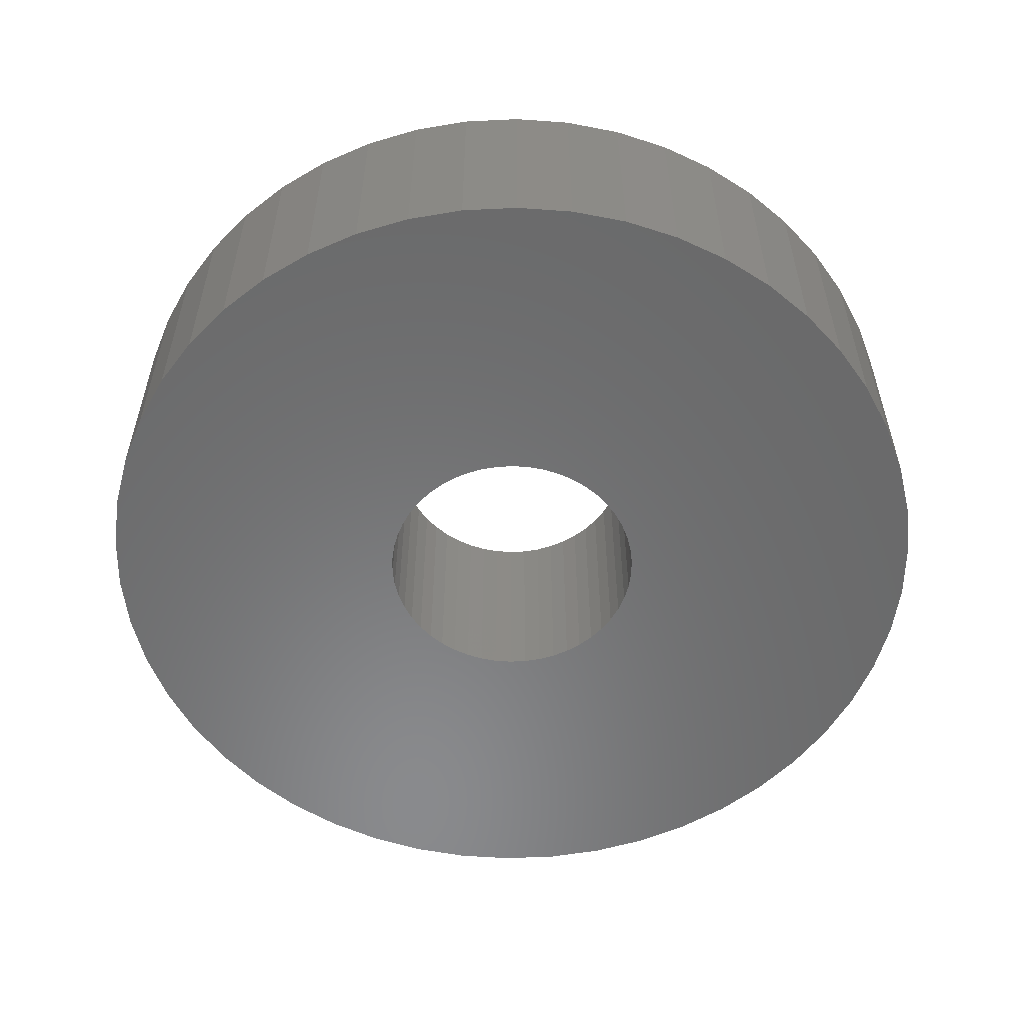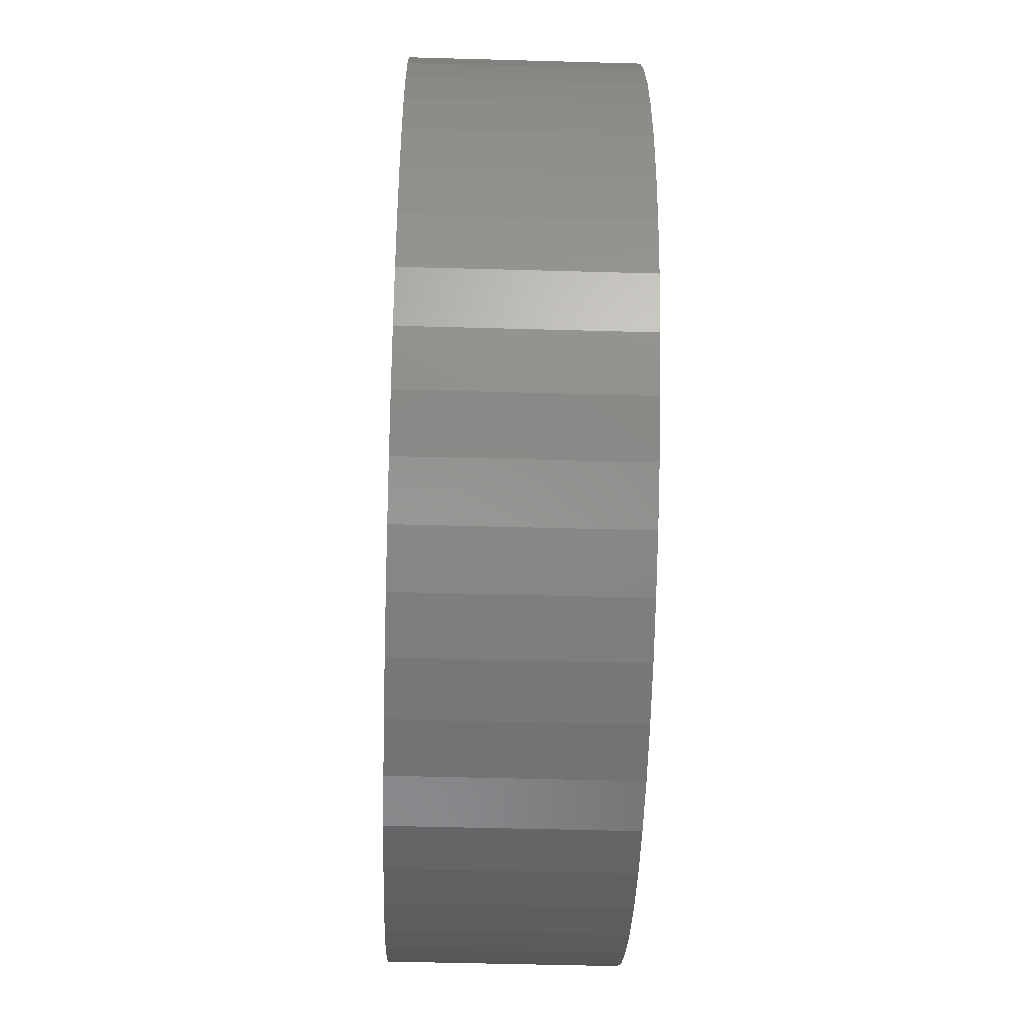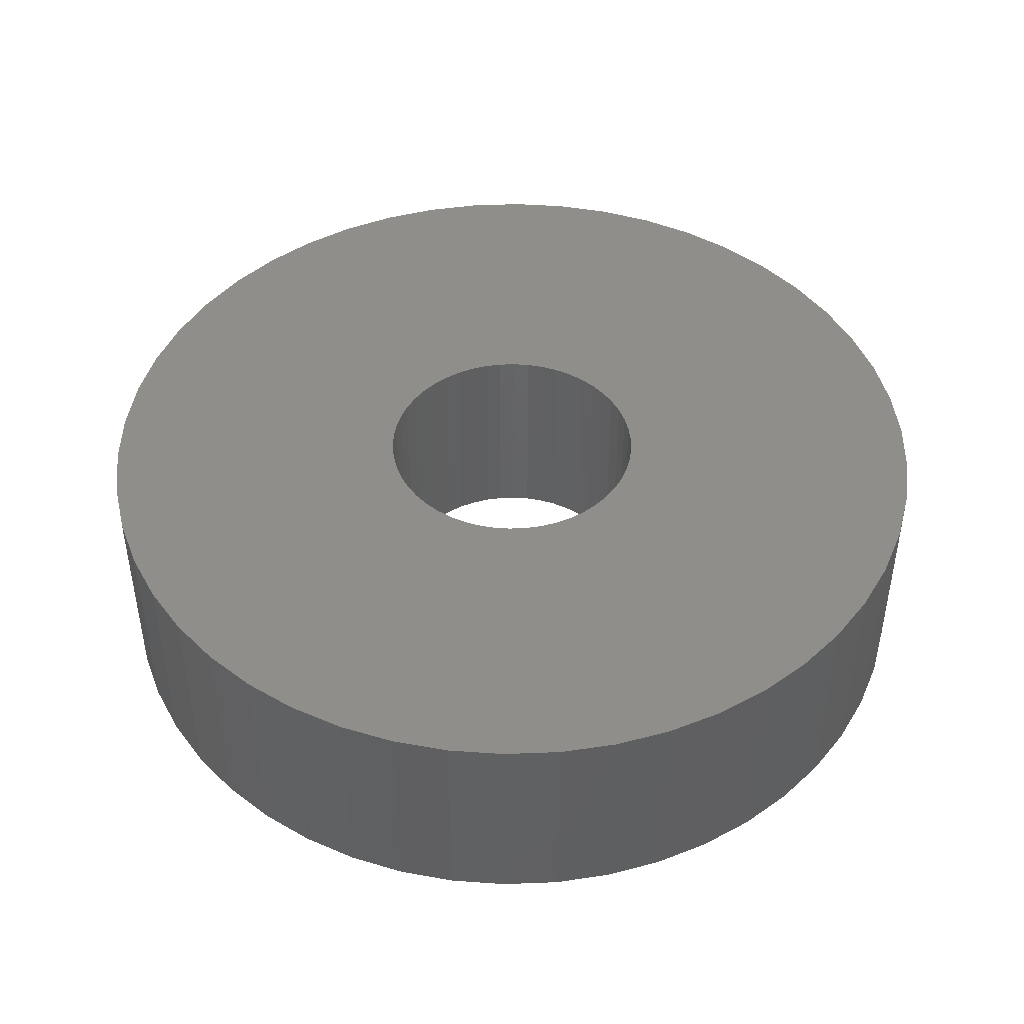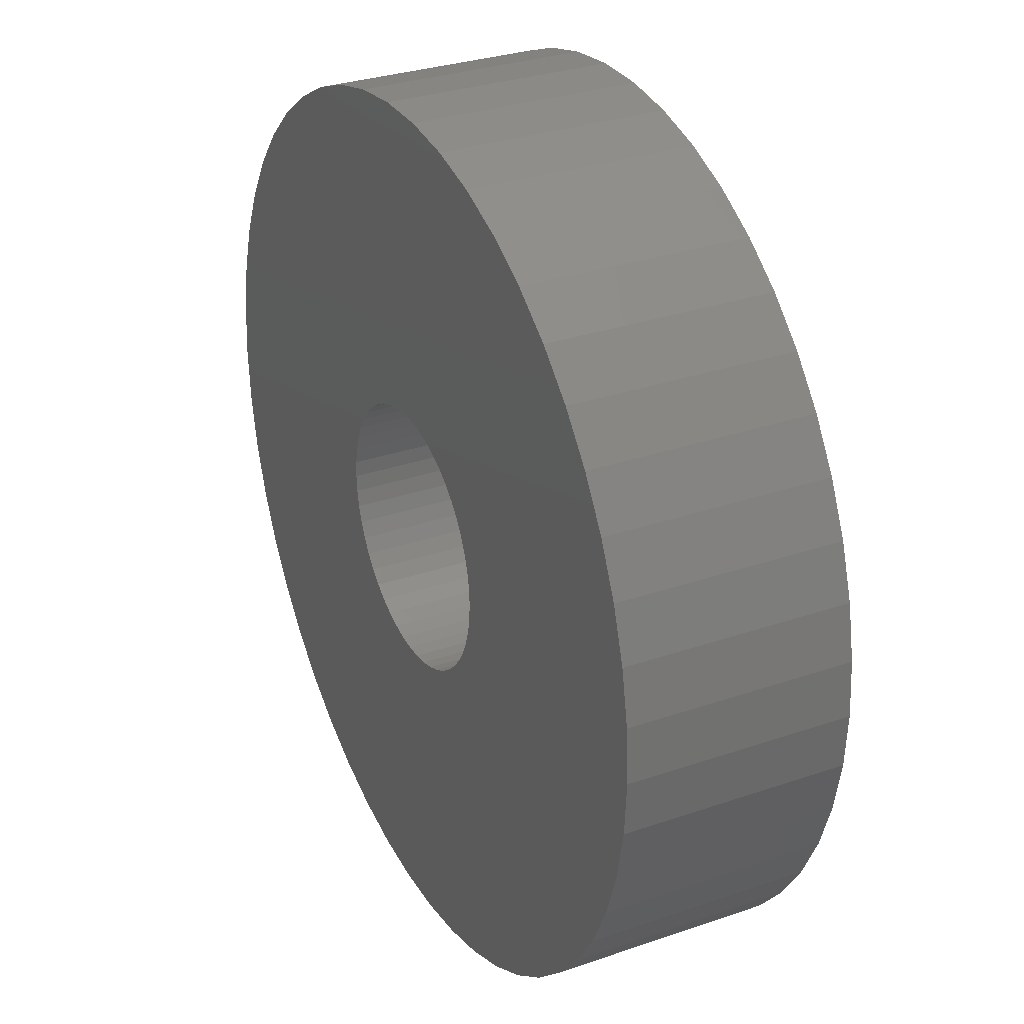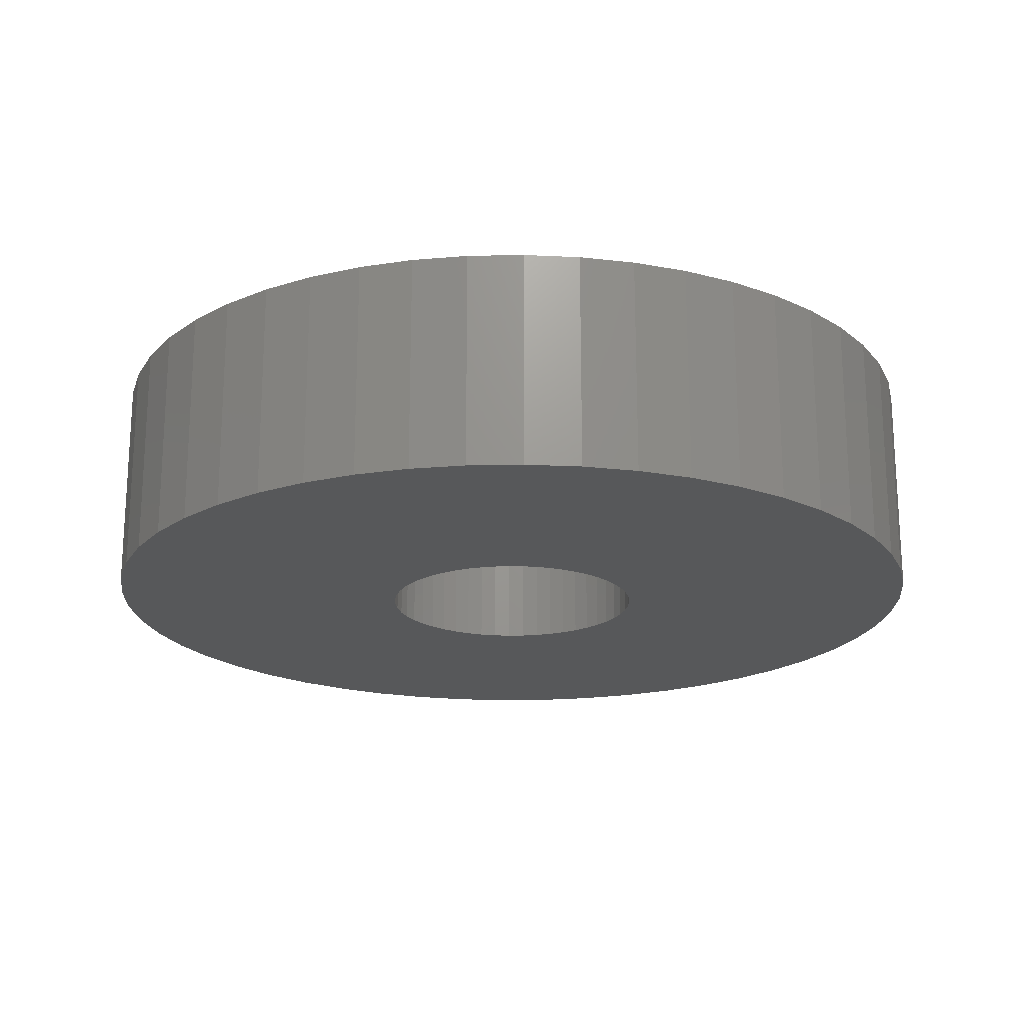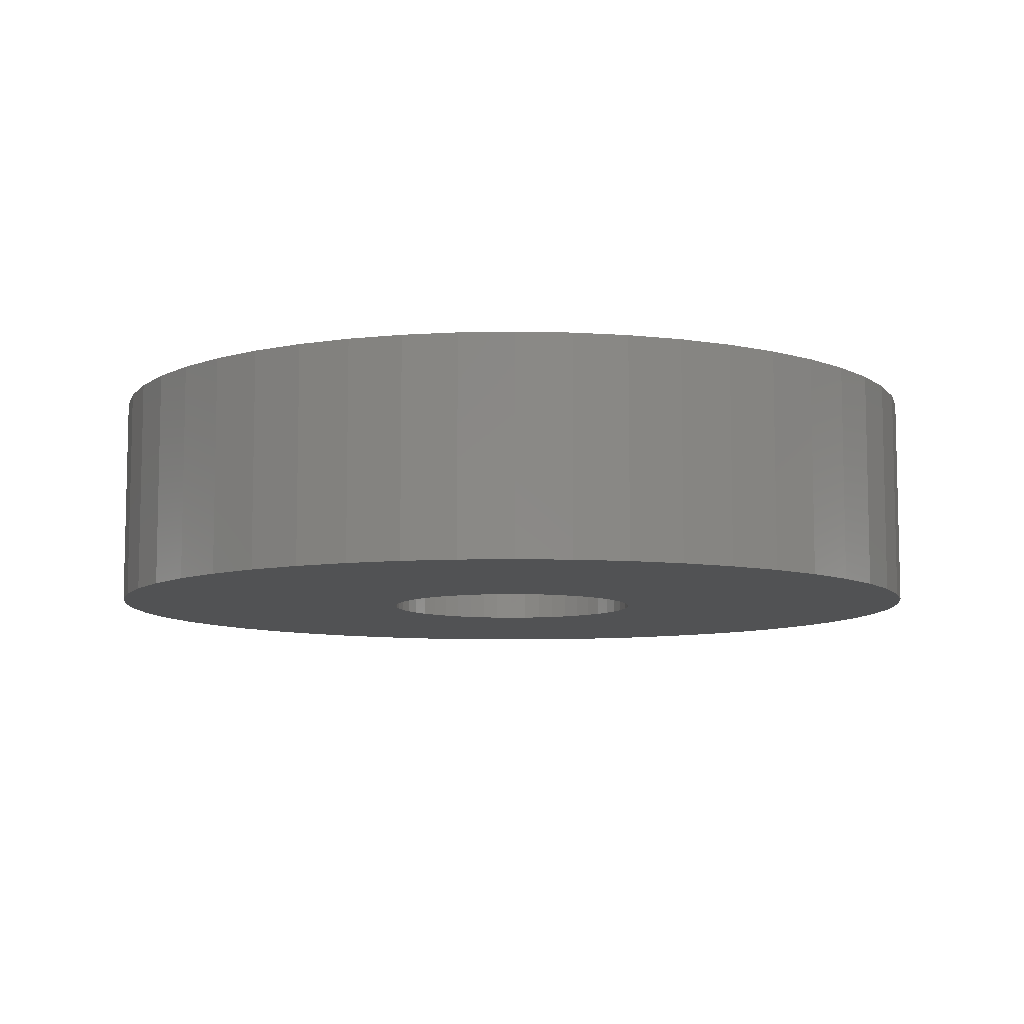
<metadata>
{"format":"stl","ext":"stl","renderer":"f3d","projection":"perspective","resolution":1024,"background":"white","views":[{"elev":-56.1,"azim":-97.9,"up":"+Z"},{"elev":-48.8,"azim":88.2,"up":"+Y"},{"elev":45.4,"azim":-103.4,"up":"+Z"},{"elev":30.9,"azim":63.7,"up":"+Y"},{"elev":-19.7,"azim":124.5,"up":"+Z"},{"elev":-8.4,"azim":-54.4,"up":"+Z"}]}
</metadata>
<code>
# stl→obj: 200 verts, 400 faces
v 14 0 3.5
v 13.89 1.755 -3.5
v 13.89 1.755 3.5
v 14 0 -3.5
v -14 0 -3.5
v -13.89 1.755 3.5
v -13.89 1.755 -3.5
v -14 0 3.5
v 0.8791 13.97 -3.5
v -0.8791 13.97 3.5
v 0.8791 13.97 3.5
v -0.8791 13.97 -3.5
v -0.8791 -13.97 -3.5
v 0.8791 -13.97 3.5
v -0.8791 -13.97 3.5
v 0.8791 -13.97 -3.5
v 10.21 9.584 -3.5
v 8.924 10.79 3.5
v 10.21 9.584 3.5
v 8.924 10.79 -3.5
v -8.924 10.79 -3.5
v -10.21 9.584 3.5
v -8.924 10.79 3.5
v -10.21 9.584 -3.5
v -4.326 13.31 -3.5
v -5.961 12.67 3.5
v -4.326 13.31 3.5
v -5.961 12.67 -3.5
v 12.27 -6.745 3.5
v 13.02 -5.154 -3.5
v 13.02 -5.154 3.5
v 12.27 -6.745 -3.5
v 13.02 5.154 3.5
v 12.27 6.745 -3.5
v 12.27 6.745 3.5
v 13.02 5.154 -3.5
v 5.961 12.67 -3.5
v 4.326 13.31 3.5
v 5.961 12.67 3.5
v 4.326 13.31 -3.5
v 7.502 11.82 -3.5
v 7.502 11.82 3.5
v -13.02 5.154 -3.5
v -12.27 6.745 3.5
v -12.27 6.745 -3.5
v -13.02 5.154 3.5
v -11.33 8.229 -3.5
v -11.33 8.229 3.5
v 4.25 0 3.5
v 4.216 0.5327 3.5
v 13.56 3.482 3.5
v 13.89 -1.755 3.5
v 4.116 1.057 3.5
v 4.216 -0.5327 3.5
v 3.952 1.565 3.5
v 13.56 -3.482 3.5
v 3.724 2.047 3.5
v 11.33 8.229 3.5
v 4.116 -1.057 3.5
v 3.438 2.498 3.5
v 3.098 2.909 3.5
v 3.952 -1.565 3.5
v 2.709 3.275 3.5
v 2.277 3.588 3.5
v 3.724 -2.047 3.5
v 1.81 3.846 3.5
v 11.33 -8.229 3.5
v 3.438 -2.498 3.5
v 1.313 4.042 3.5
v 2.623 13.75 3.5
v 0.7964 4.175 3.5
v 0.2669 4.242 3.5
v -0.2669 4.242 3.5
v -0.7964 4.175 3.5
v -2.623 13.75 3.5
v -1.313 4.042 3.5
v -1.81 3.846 3.5
v -2.277 3.588 3.5
v -7.502 11.82 3.5
v -2.709 3.275 3.5
v -3.098 2.909 3.5
v -3.438 2.498 3.5
v 10.21 -9.584 3.5
v 3.098 -2.909 3.5
v 8.924 -10.79 3.5
v 2.709 -3.275 3.5
v 7.502 -11.82 3.5
v 2.277 -3.588 3.5
v 5.961 -12.67 3.5
v 1.81 -3.846 3.5
v 4.326 -13.31 3.5
v 1.313 -4.042 3.5
v 2.623 -13.75 3.5
v 0.7964 -4.175 3.5
v 0.2669 -4.242 3.5
v -0.2669 -4.242 3.5
v -0.7964 -4.175 3.5
v -2.623 -13.75 3.5
v -1.313 -4.042 3.5
v -4.326 -13.31 3.5
v -1.81 -3.846 3.5
v -5.961 -12.67 3.5
v -2.277 -3.588 3.5
v -7.502 -11.82 3.5
v -2.709 -3.275 3.5
v -8.924 -10.79 3.5
v -3.098 -2.909 3.5
v -10.21 -9.584 3.5
v -3.438 -2.498 3.5
v -11.33 -8.229 3.5
v -3.724 -2.047 3.5
v -12.27 -6.745 3.5
v -3.952 -1.565 3.5
v -13.02 -5.154 3.5
v -4.116 -1.057 3.5
v -13.56 -3.482 3.5
v -4.216 -0.5327 3.5
v -13.89 -1.755 3.5
v -4.25 0 3.5
v -3.724 2.047 3.5
v -3.952 1.565 3.5
v -4.116 1.057 3.5
v -13.56 3.482 3.5
v -4.216 0.5327 3.5
v -2.623 13.75 -3.5
v 13.89 -1.755 -3.5
v 13.56 -3.482 -3.5
v 4.25 0 -3.5
v 4.216 -0.5327 -3.5
v 4.116 -1.057 -3.5
v 4.216 0.5327 -3.5
v 3.952 -1.565 -3.5
v 13.56 3.482 -3.5
v 3.724 -2.047 -3.5
v 11.33 -8.229 -3.5
v 4.116 1.057 -3.5
v 3.438 -2.498 -3.5
v 10.21 -9.584 -3.5
v 3.098 -2.909 -3.5
v 8.924 -10.79 -3.5
v 3.952 1.565 -3.5
v 2.709 -3.275 -3.5
v 7.502 -11.82 -3.5
v 2.277 -3.588 -3.5
v 5.961 -12.67 -3.5
v 3.724 2.047 -3.5
v 1.81 -3.846 -3.5
v 4.326 -13.31 -3.5
v 11.33 8.229 -3.5
v 3.438 2.498 -3.5
v 1.313 -4.042 -3.5
v 2.623 -13.75 -3.5
v 0.7964 -4.175 -3.5
v 0.2669 -4.242 -3.5
v -0.2669 -4.242 -3.5
v -0.7964 -4.175 -3.5
v -2.623 -13.75 -3.5
v -1.313 -4.042 -3.5
v -4.326 -13.31 -3.5
v -1.81 -3.846 -3.5
v -5.961 -12.67 -3.5
v -2.277 -3.588 -3.5
v -7.502 -11.82 -3.5
v -2.709 -3.275 -3.5
v -8.924 -10.79 -3.5
v -3.098 -2.909 -3.5
v -10.21 -9.584 -3.5
v -11.33 -8.229 -3.5
v -3.438 -2.498 -3.5
v 3.098 2.909 -3.5
v 2.709 3.275 -3.5
v 2.277 3.588 -3.5
v 1.81 3.846 -3.5
v 1.313 4.042 -3.5
v 2.623 13.75 -3.5
v 0.7964 4.175 -3.5
v 0.2669 4.242 -3.5
v -0.2669 4.242 -3.5
v -0.7964 4.175 -3.5
v -1.313 4.042 -3.5
v -1.81 3.846 -3.5
v -2.277 3.588 -3.5
v -7.502 11.82 -3.5
v -2.709 3.275 -3.5
v -3.098 2.909 -3.5
v -3.438 2.498 -3.5
v -3.724 2.047 -3.5
v -3.952 1.565 -3.5
v -4.116 1.057 -3.5
v -13.56 3.482 -3.5
v -4.216 0.5327 -3.5
v -4.25 0 -3.5
v -3.724 -2.047 -3.5
v -12.27 -6.745 -3.5
v -3.952 -1.565 -3.5
v -13.02 -5.154 -3.5
v -4.116 -1.057 -3.5
v -13.56 -3.482 -3.5
v -4.216 -0.5327 -3.5
v -13.89 -1.755 -3.5
f 1 2 3
f 2 1 4
f 5 6 7
f 6 5 8
f 9 10 11
f 10 9 12
f 13 14 15
f 14 13 16
f 17 18 19
f 18 17 20
f 21 22 23
f 22 21 24
f 25 26 27
f 26 25 28
f 29 30 31
f 30 29 32
f 33 34 35
f 34 33 36
f 37 38 39
f 38 37 40
f 41 39 42
f 39 41 37
f 43 44 45
f 44 43 46
f 47 22 24
f 22 47 48
f 49 1 3
f 50 3 51
f 1 49 52
f 53 51 33
f 54 52 49
f 55 33 35
f 52 54 56
f 57 35 58
f 59 56 54
f 60 58 19
f 56 59 31
f 61 19 18
f 62 31 59
f 63 18 42
f 31 62 29
f 64 42 39
f 65 29 62
f 66 39 38
f 29 65 67
f 68 67 65
f 3 50 49
f 51 53 50
f 33 55 53
f 35 57 55
f 58 60 57
f 19 61 60
f 18 63 61
f 69 38 70
f 42 64 63
f 39 66 64
f 38 69 66
f 71 70 11
f 70 71 69
f 11 72 71
f 11 73 72
f 10 73 11
f 73 10 74
f 75 74 10
f 74 75 76
f 27 76 75
f 76 27 77
f 26 77 27
f 77 26 78
f 79 78 26
f 78 79 80
f 23 80 79
f 80 23 81
f 22 81 23
f 48 82 22
f 81 22 82
f 67 68 83
f 84 83 68
f 83 84 85
f 86 85 84
f 85 86 87
f 88 87 86
f 87 88 89
f 90 89 88
f 89 90 91
f 92 91 90
f 91 92 93
f 94 93 92
f 93 94 14
f 95 14 94
f 96 14 95
f 15 96 97
f 96 15 14
f 98 97 99
f 100 99 101
f 102 101 103
f 97 98 15
f 104 103 105
f 106 105 107
f 108 107 109
f 110 109 111
f 112 111 113
f 114 113 115
f 116 115 117
f 99 100 98
f 118 117 119
f 82 48 120
f 44 120 48
f 101 102 100
f 120 44 121
f 103 104 102
f 46 121 44
f 105 106 104
f 121 46 122
f 107 108 106
f 123 122 46
f 109 110 108
f 122 123 124
f 111 112 110
f 6 124 123
f 113 114 112
f 124 6 119
f 115 116 114
f 8 119 6
f 117 118 116
f 119 8 118
f 125 27 75
f 27 125 25
f 56 126 52
f 126 56 127
f 128 4 126
f 129 126 127
f 4 128 2
f 130 127 30
f 131 2 128
f 132 30 32
f 2 131 133
f 134 32 135
f 136 133 131
f 137 135 138
f 133 136 36
f 139 138 140
f 141 36 136
f 142 140 143
f 36 141 34
f 144 143 145
f 146 34 141
f 147 145 148
f 34 146 149
f 150 149 146
f 126 129 128
f 127 130 129
f 30 132 130
f 32 134 132
f 135 137 134
f 138 139 137
f 140 142 139
f 151 148 152
f 143 144 142
f 145 147 144
f 148 151 147
f 153 152 16
f 152 153 151
f 16 154 153
f 16 155 154
f 13 155 16
f 155 13 156
f 157 156 13
f 156 157 158
f 159 158 157
f 158 159 160
f 161 160 159
f 160 161 162
f 163 162 161
f 162 163 164
f 165 164 163
f 164 165 166
f 167 166 165
f 168 169 167
f 166 167 169
f 149 150 17
f 170 17 150
f 17 170 20
f 171 20 170
f 20 171 41
f 172 41 171
f 41 172 37
f 173 37 172
f 37 173 40
f 174 40 173
f 40 174 175
f 176 175 174
f 175 176 9
f 177 9 176
f 178 9 177
f 12 178 179
f 178 12 9
f 125 179 180
f 25 180 181
f 28 181 182
f 179 125 12
f 183 182 184
f 21 184 185
f 24 185 186
f 47 186 187
f 45 187 188
f 43 188 189
f 190 189 191
f 180 25 125
f 7 191 192
f 169 168 193
f 194 193 168
f 181 28 25
f 193 194 195
f 182 183 28
f 196 195 194
f 184 21 183
f 195 196 197
f 185 24 21
f 198 197 196
f 186 47 24
f 197 198 199
f 187 45 47
f 200 199 198
f 188 43 45
f 199 200 192
f 189 190 43
f 5 192 200
f 191 7 190
f 192 5 7
f 16 93 14
f 93 16 152
f 51 36 33
f 36 51 133
f 3 133 51
f 133 3 2
f 58 17 19
f 17 58 149
f 35 149 58
f 149 35 34
f 40 70 38
f 70 40 175
f 175 11 70
f 11 175 9
f 20 42 18
f 42 20 41
f 45 48 47
f 48 45 44
f 190 46 43
f 46 190 123
f 7 123 190
f 123 7 6
f 28 79 26
f 79 28 183
f 183 23 79
f 23 183 21
f 12 75 10
f 75 12 125
f 52 4 1
f 4 52 126
f 83 135 67
f 135 83 138
f 167 106 108
f 106 167 165
f 194 114 196
f 114 194 112
f 167 110 168
f 110 167 108
f 145 87 89
f 87 145 143
f 31 127 56
f 127 31 30
f 67 32 29
f 32 67 135
f 161 100 102
f 100 161 159
f 198 118 200
f 118 198 116
f 200 8 5
f 8 200 118
f 196 116 198
f 116 196 114
f 140 83 85
f 83 140 138
f 148 89 91
f 89 148 145
f 152 91 93
f 91 152 148
f 157 15 98
f 15 157 13
f 165 104 106
f 104 165 163
f 163 102 104
f 102 163 161
f 168 112 194
f 112 168 110
f 143 85 87
f 85 143 140
f 159 98 100
f 98 159 157
f 128 50 131
f 50 128 49
f 119 191 124
f 191 119 192
f 178 72 73
f 72 178 177
f 154 96 95
f 96 154 155
f 171 61 63
f 61 171 170
f 185 80 81
f 80 185 184
f 181 76 77
f 76 181 180
f 141 57 146
f 57 141 55
f 131 53 136
f 53 131 50
f 146 60 150
f 60 146 57
f 174 66 69
f 66 174 173
f 176 69 71
f 69 176 174
f 172 63 64
f 63 172 171
f 121 187 120
f 187 121 188
f 120 186 82
f 186 120 187
f 122 188 121
f 188 122 189
f 182 77 78
f 77 182 181
f 179 73 74
f 73 179 178
f 153 95 94
f 95 153 154
f 136 55 141
f 55 136 53
f 150 61 170
f 61 150 60
f 177 71 72
f 71 177 176
f 173 64 66
f 64 173 172
f 82 185 81
f 185 82 186
f 124 189 122
f 189 124 191
f 184 78 80
f 78 184 182
f 137 65 134
f 65 137 68
f 130 54 129
f 54 130 59
f 109 193 111
f 193 109 169
f 111 195 113
f 195 111 193
f 142 88 86
f 88 142 144
f 144 90 88
f 90 144 147
f 180 74 76
f 74 180 179
f 132 59 130
f 59 132 62
f 134 62 132
f 62 134 65
f 129 49 128
f 49 129 54
f 107 169 109
f 169 107 166
f 113 197 115
f 197 113 195
f 139 86 84
f 86 139 142
f 156 99 97
f 99 156 158
f 164 107 105
f 107 164 166
f 115 199 117
f 199 115 197
f 117 192 119
f 192 117 199
f 139 68 137
f 68 139 84
f 151 94 92
f 94 151 153
f 162 105 103
f 105 162 164
f 155 97 96
f 97 155 156
f 147 92 90
f 92 147 151
f 158 101 99
f 101 158 160
f 160 103 101
f 103 160 162

</code>
